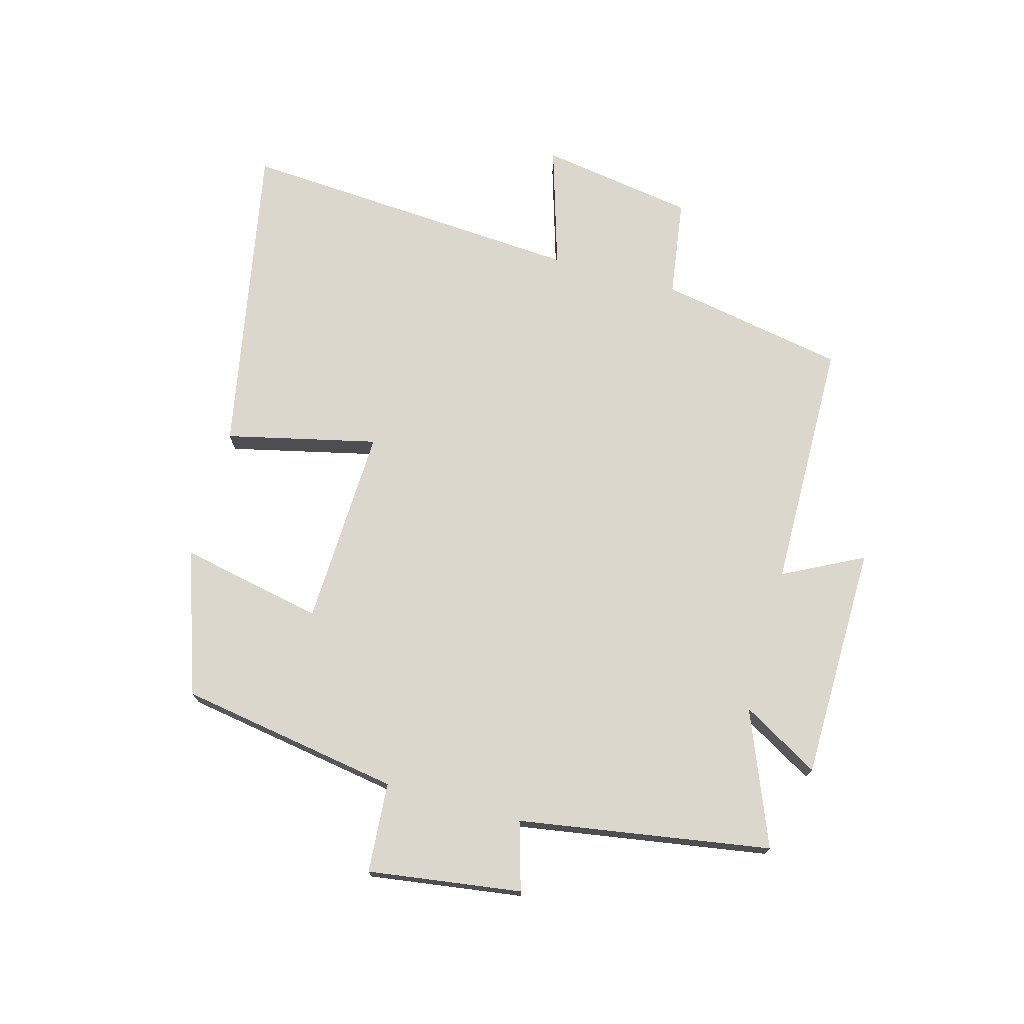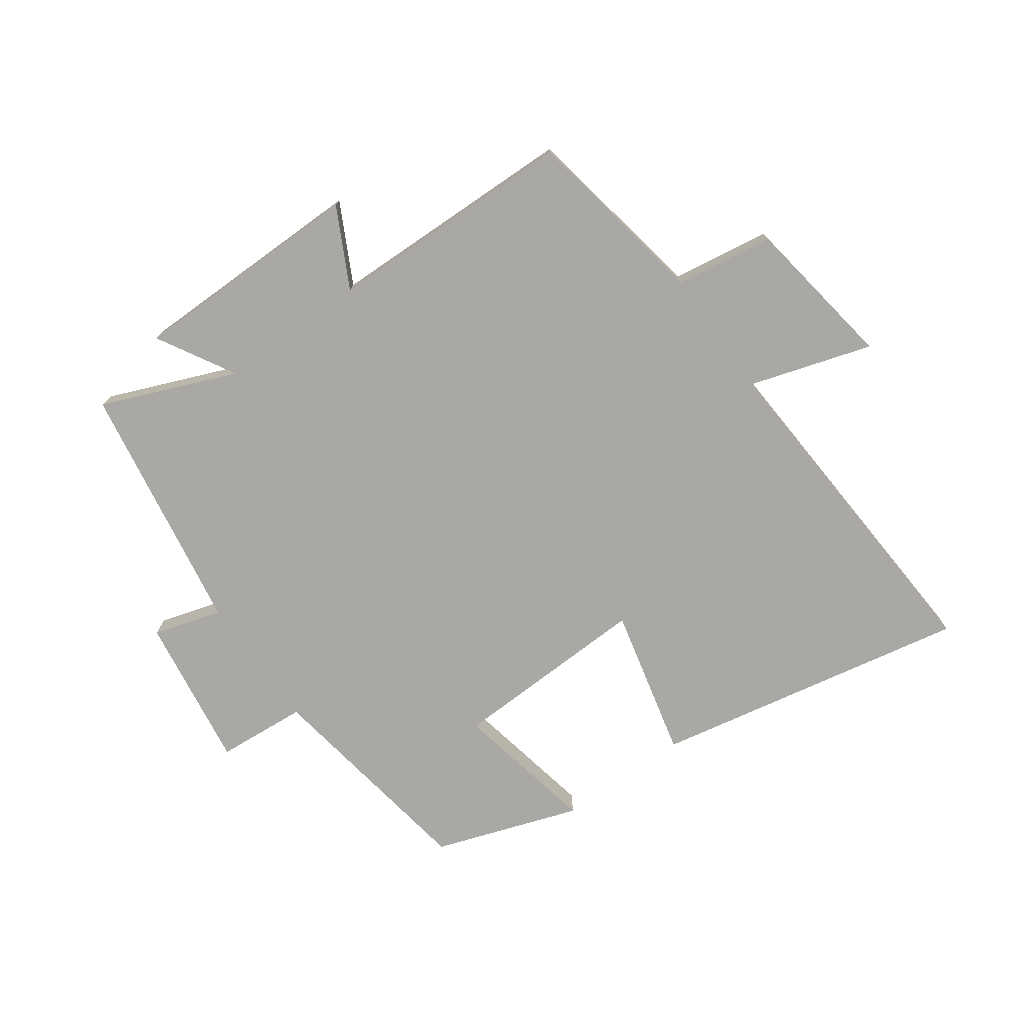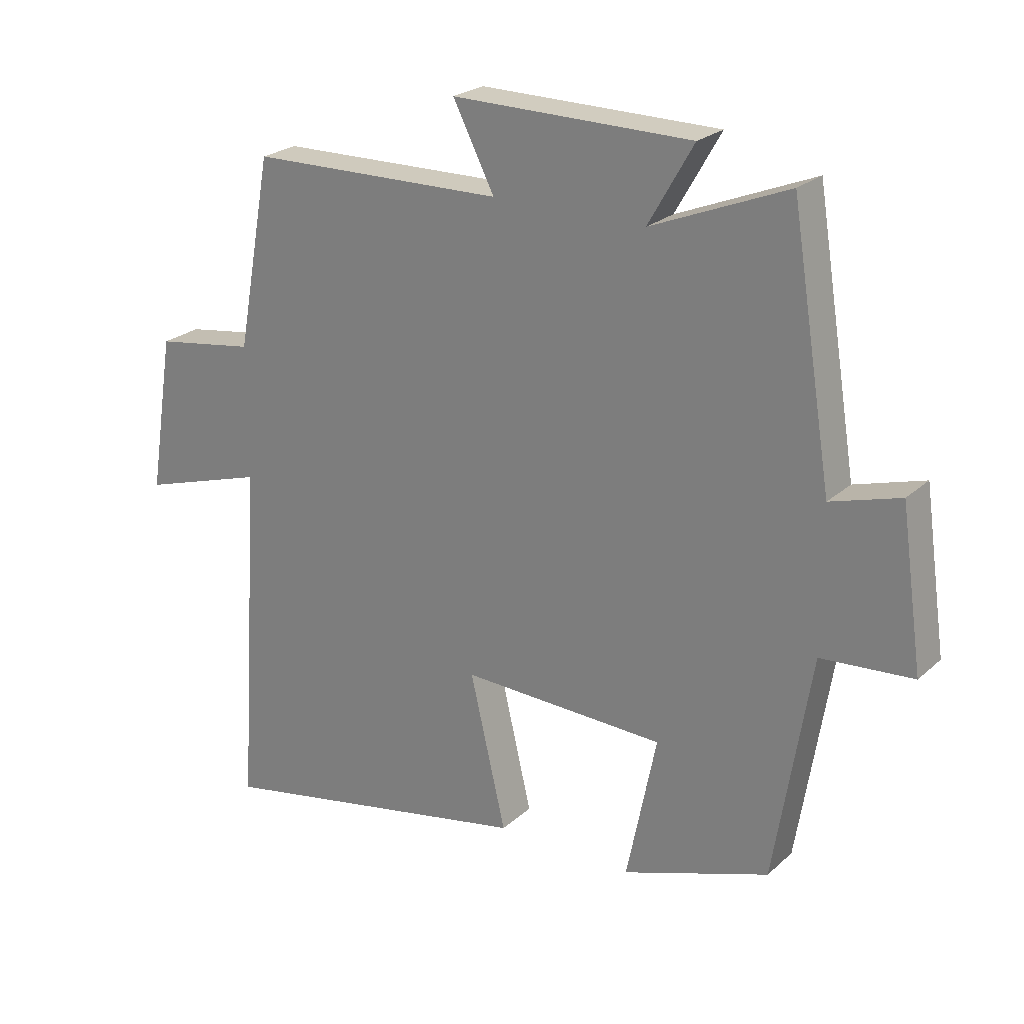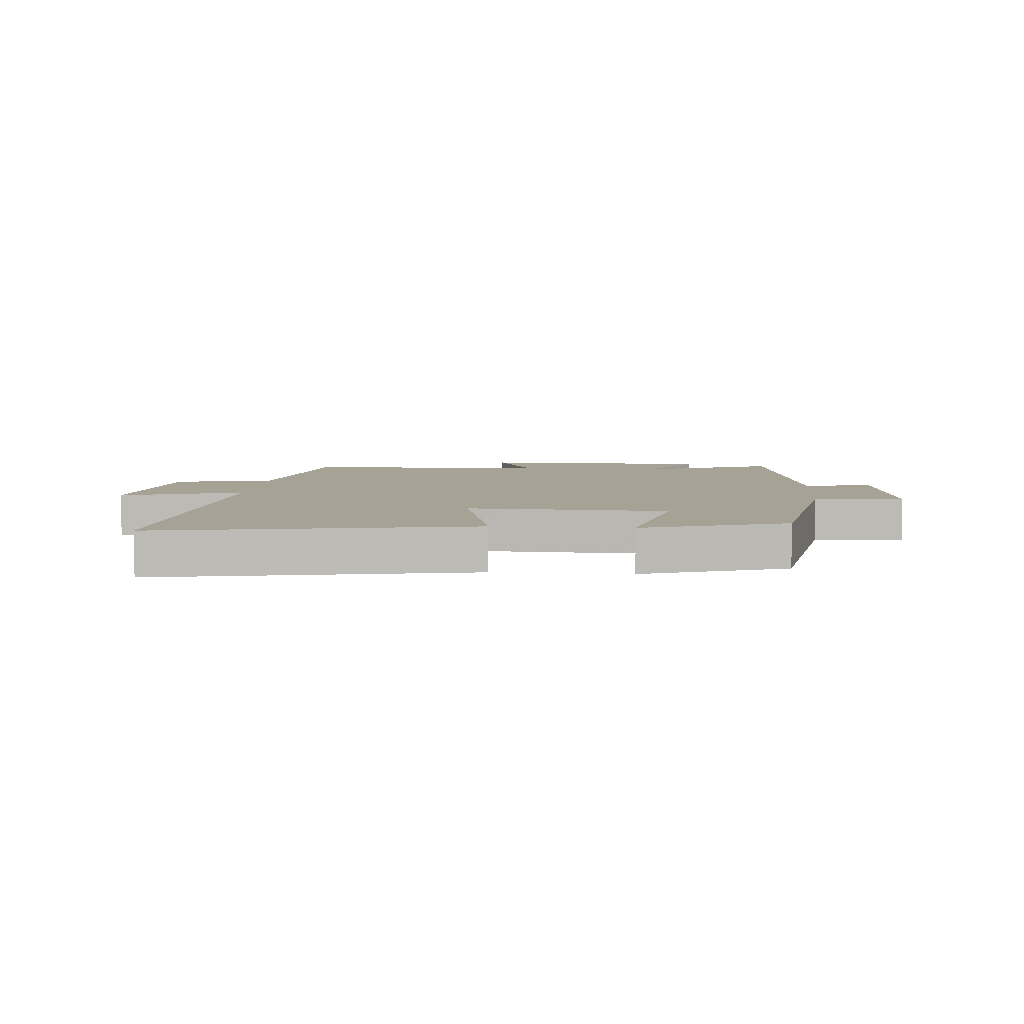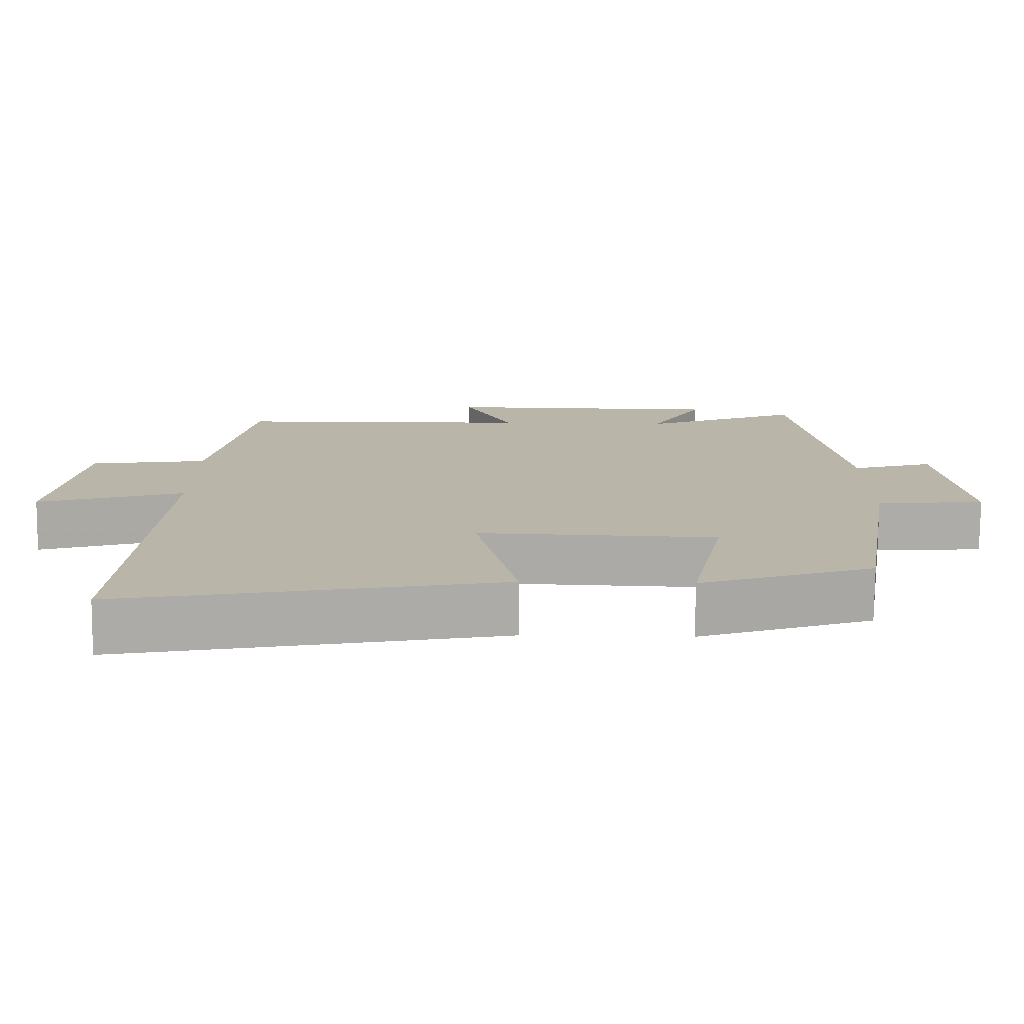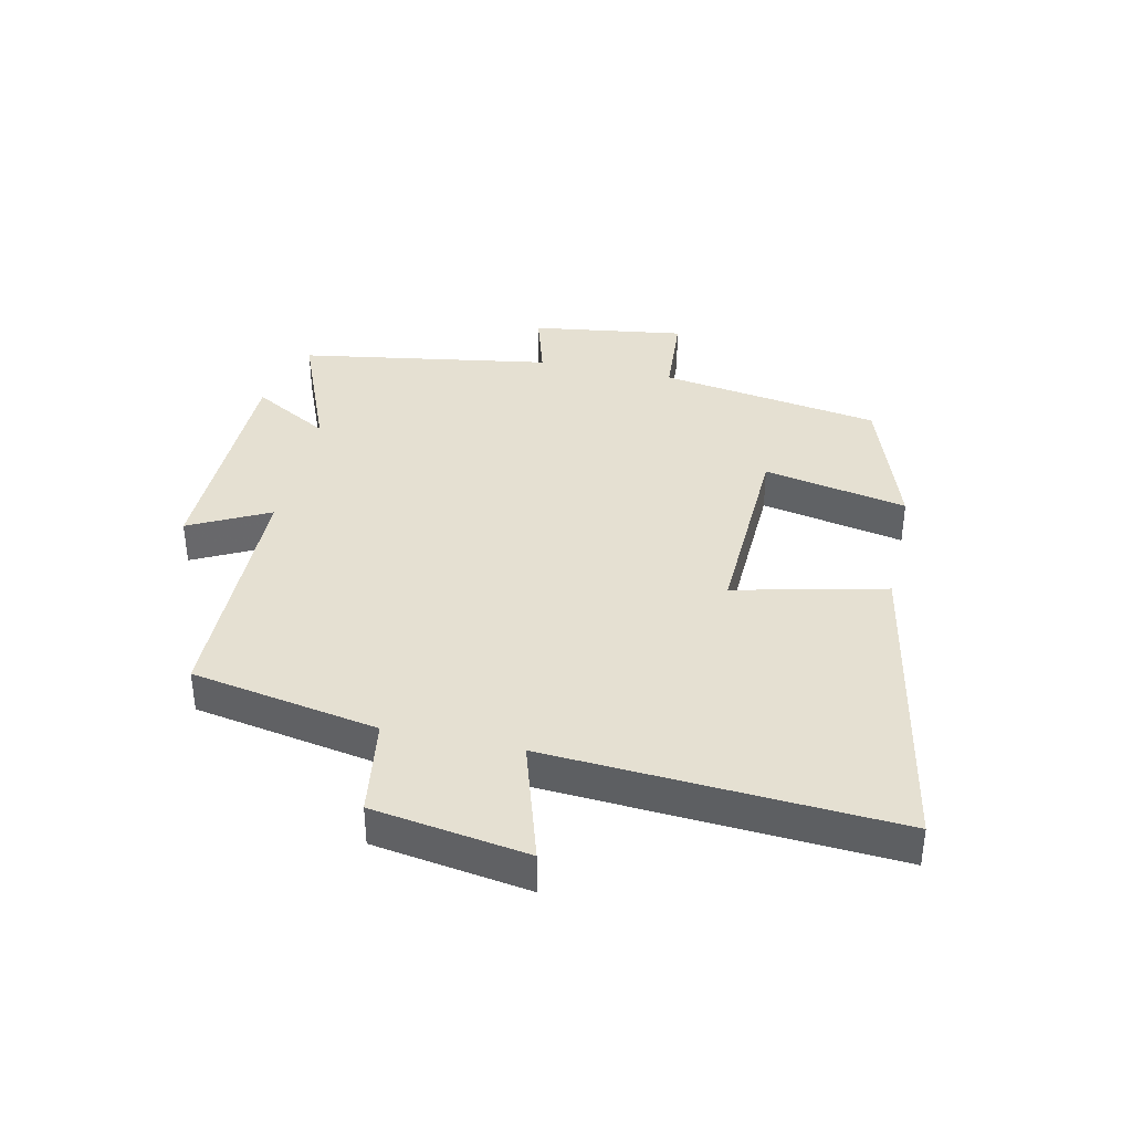
<metadata>
{"format":"obj","ext":"obj","renderer":"f3d","projection":"perspective","resolution":1024,"background":"white","views":[{"elev":73.2,"azim":-74.5,"up":"+Y"},{"elev":-75.1,"azim":35.4,"up":"+Y"},{"elev":23.7,"azim":-145.3,"up":"+Z"},{"elev":6.3,"azim":-175.1,"up":"+Y"},{"elev":-76.4,"azim":179.5,"up":"+Z"},{"elev":37.8,"azim":102.4,"up":"+Y"}]}
</metadata>
<code>
v 0.444 0.07 0.493
v 0.5 0.07 0.186
v 0.661 0.07 0.162
v 0.701 0.07 -0.092
v 0.5 0.07 -0.03
v 0.537 0.07 -0.599
v 0.018 0.07 -0.5
v 0.076 0.07 -0.252
v -0.252 0.07 -0.264
v -0.204 0.07 -0.5
v -0.441 0.07 -0.419
v -0.5 0.07 -0.055
v -0.648 0.07 -0.044
v -0.612 0.07 0.208
v -0.5 0.07 0.175
v -0.433 0.07 0.589
v -0.213 0.07 0.5
v -0.286 0.07 0.627
v 0.1 0.07 0.631
v 0.033 0.07 0.5
v 0.444 0 0.493
v 0.5 0 0.186
v 0.661 0 0.162
v 0.701 0 -0.092
v 0.5 0 -0.03
v 0.537 0 -0.599
v 0.018 0 -0.5
v 0.076 0 -0.252
v -0.252 0 -0.264
v -0.204 0 -0.5
v -0.441 0 -0.419
v -0.5 0 -0.055
v -0.648 0 -0.044
v -0.612 0 0.208
v -0.5 0 0.175
v -0.433 0 0.589
v -0.213 0 0.5
v -0.286 0 0.627
v 0.1 0 0.631
v 0.033 0 0.5
f 17 18 19 20
f 17 20 1 2
f 15 16 17 2
f 12 13 14 15
f 11 12 15
f 10 11 15
f 9 10 15
f 15 2 3
f 9 15 3
f 8 9 3
f 5 6 7 8
f 5 8 3
f 3 4 5
f 40 39 38 37
f 22 21 40 37
f 22 37 36 35
f 35 34 33 32
f 35 32 31
f 35 31 30
f 35 30 29
f 23 22 35
f 23 35 29
f 23 29 28
f 28 27 26 25
f 23 28 25
f 25 24 23
f 1 21 22 2
f 2 22 23 3
f 3 23 24 4
f 4 24 25 5
f 5 25 26 6
f 6 26 27 7
f 7 27 28 8
f 8 28 29 9
f 9 29 30 10
f 10 30 31 11
f 11 31 32 12
f 12 32 33 13
f 13 33 34 14
f 14 34 35 15
f 15 35 36 16
f 16 36 37 17
f 17 37 38 18
f 18 38 39 19
f 19 39 40 20
f 20 40 21 1

</code>
